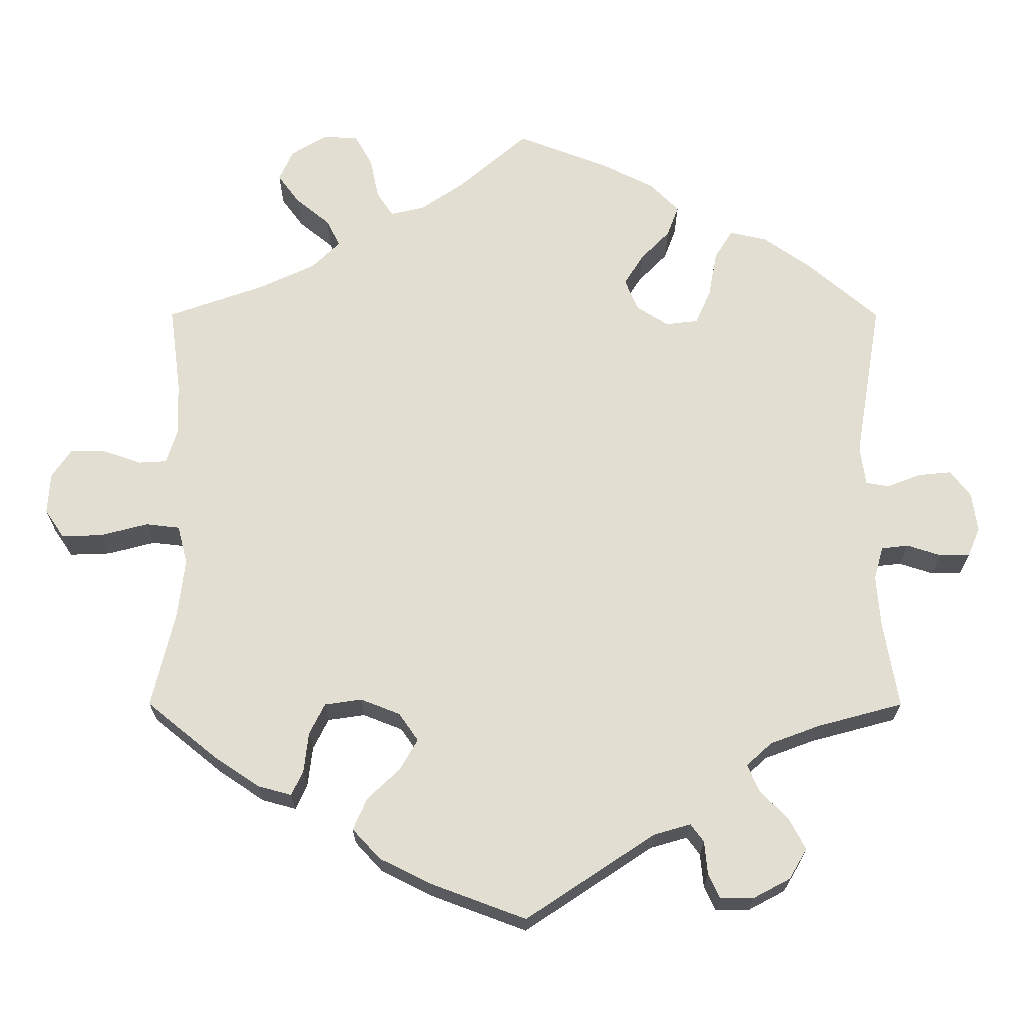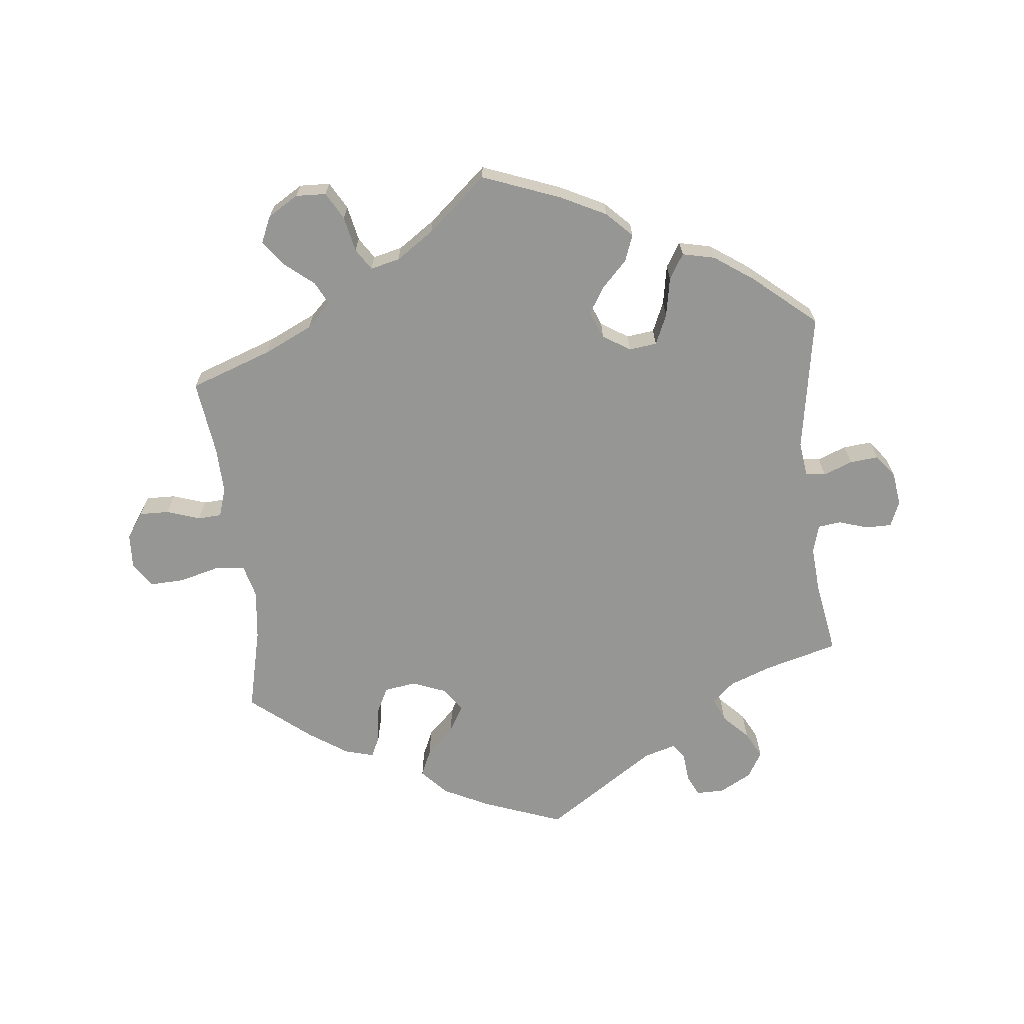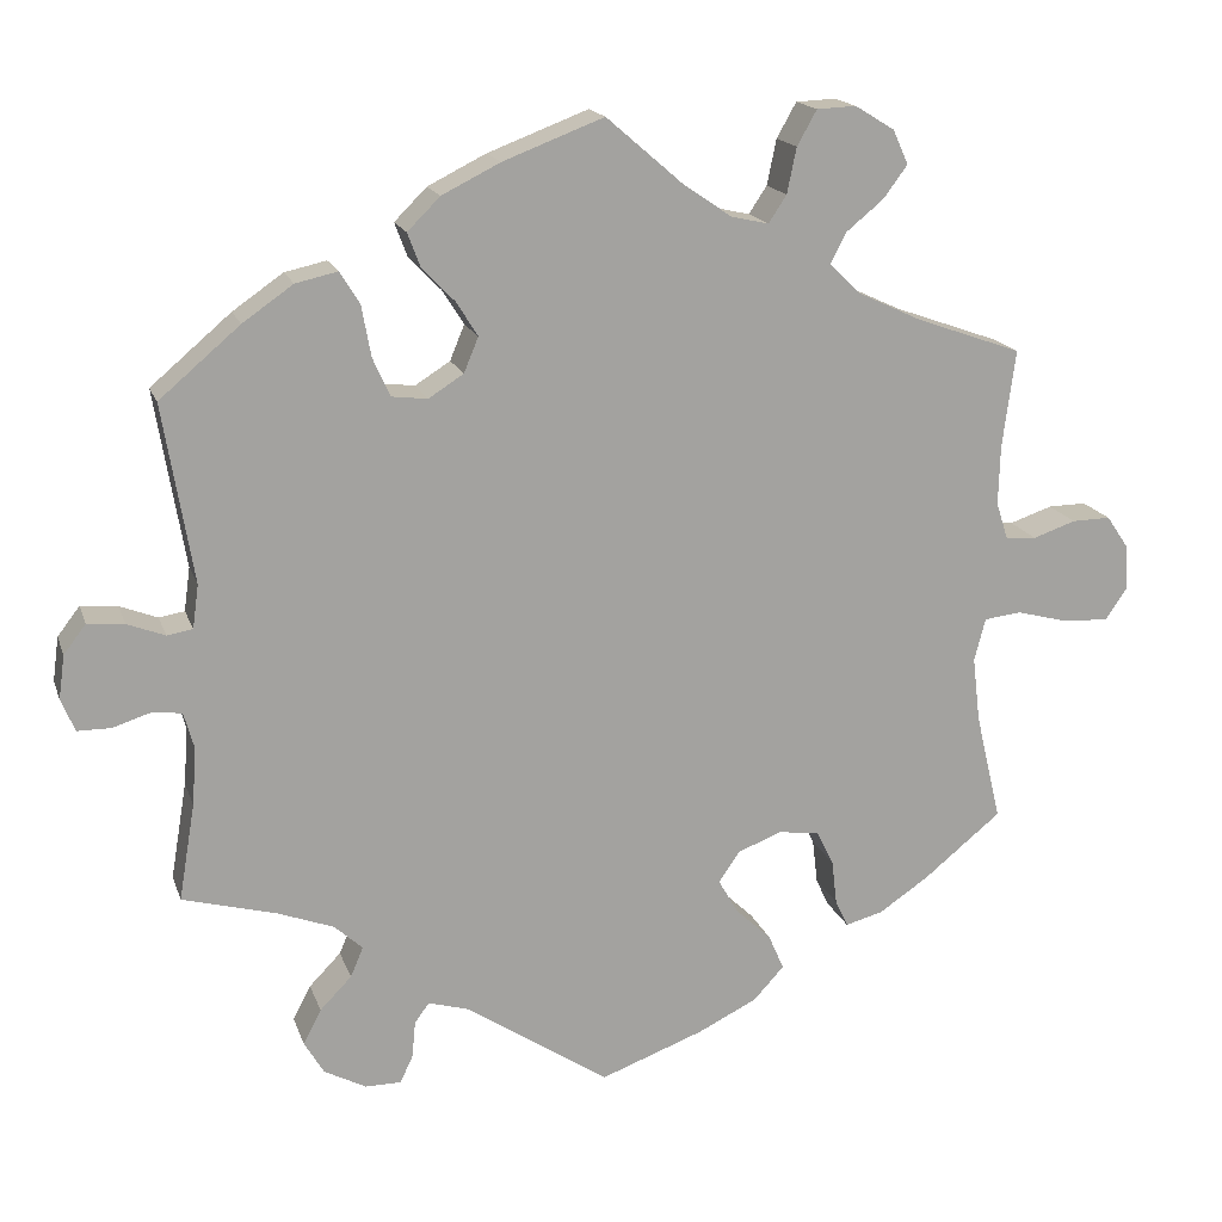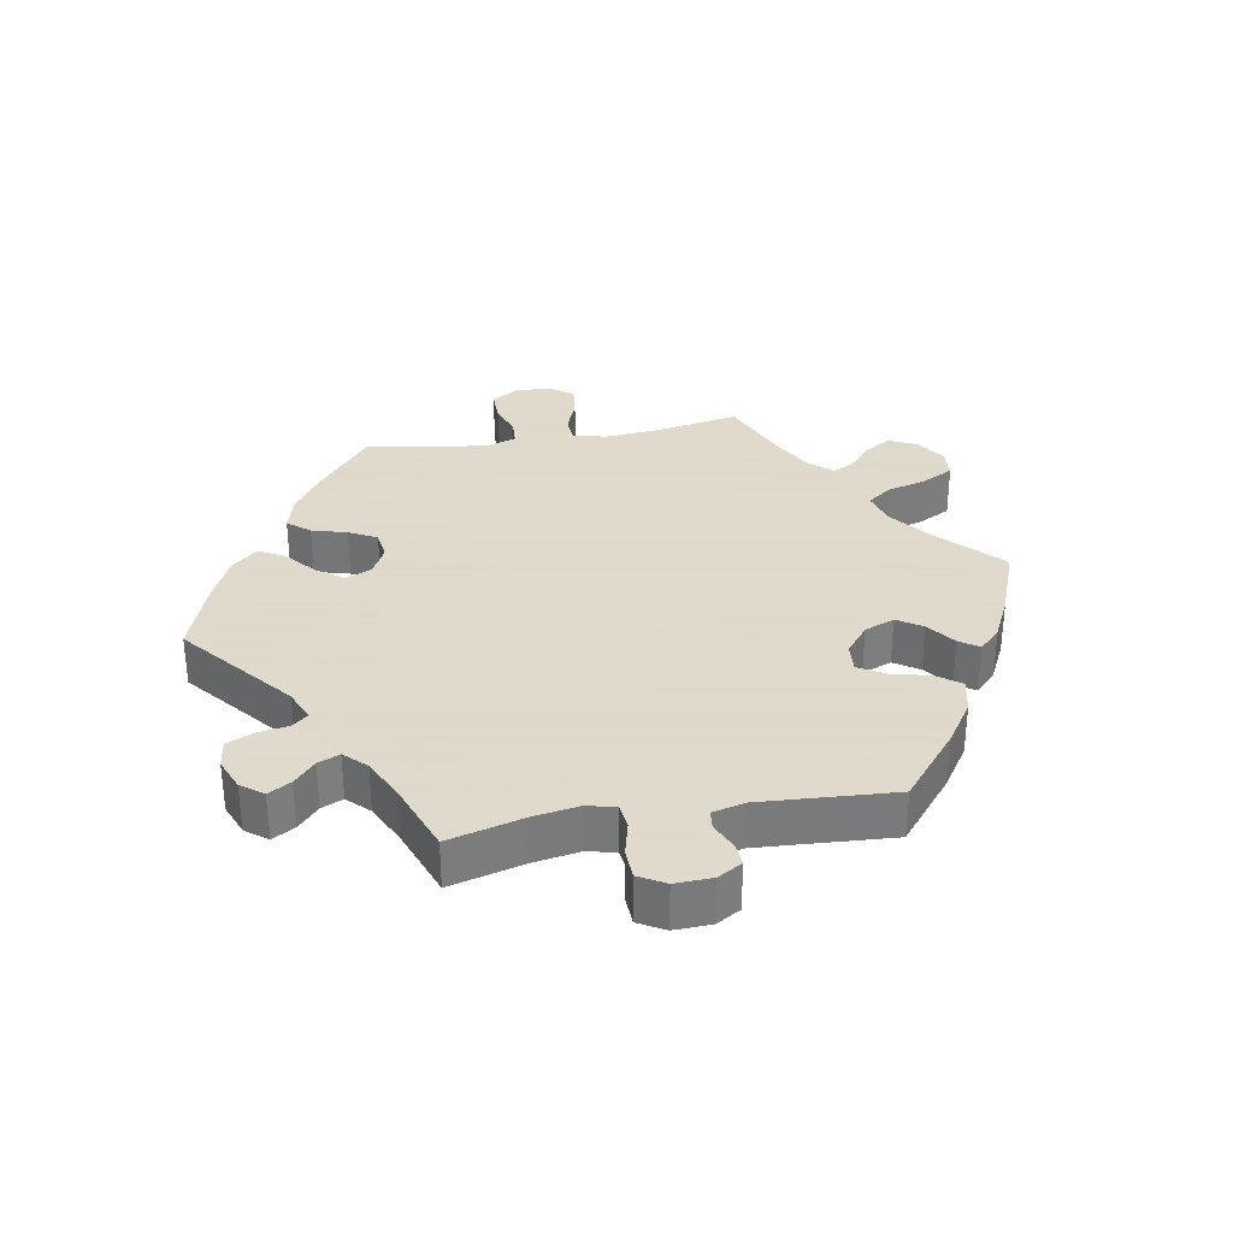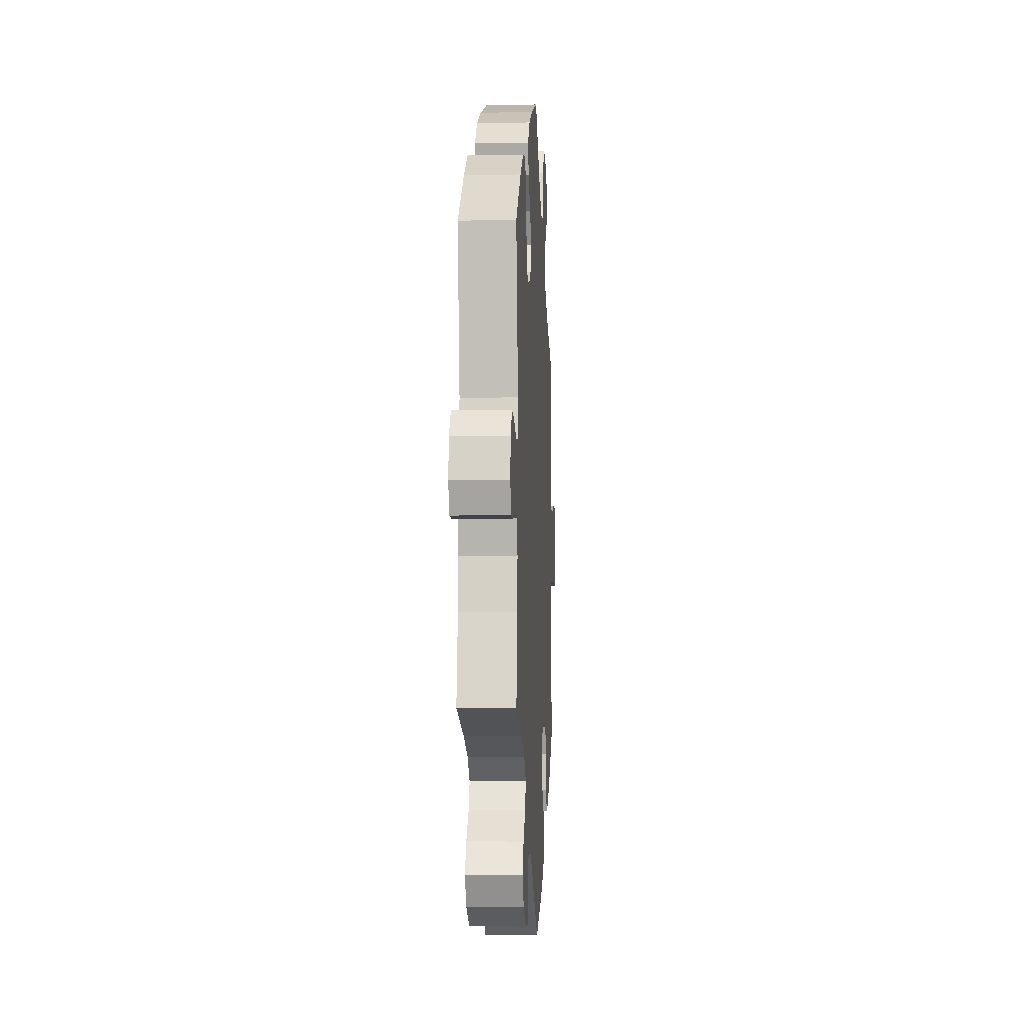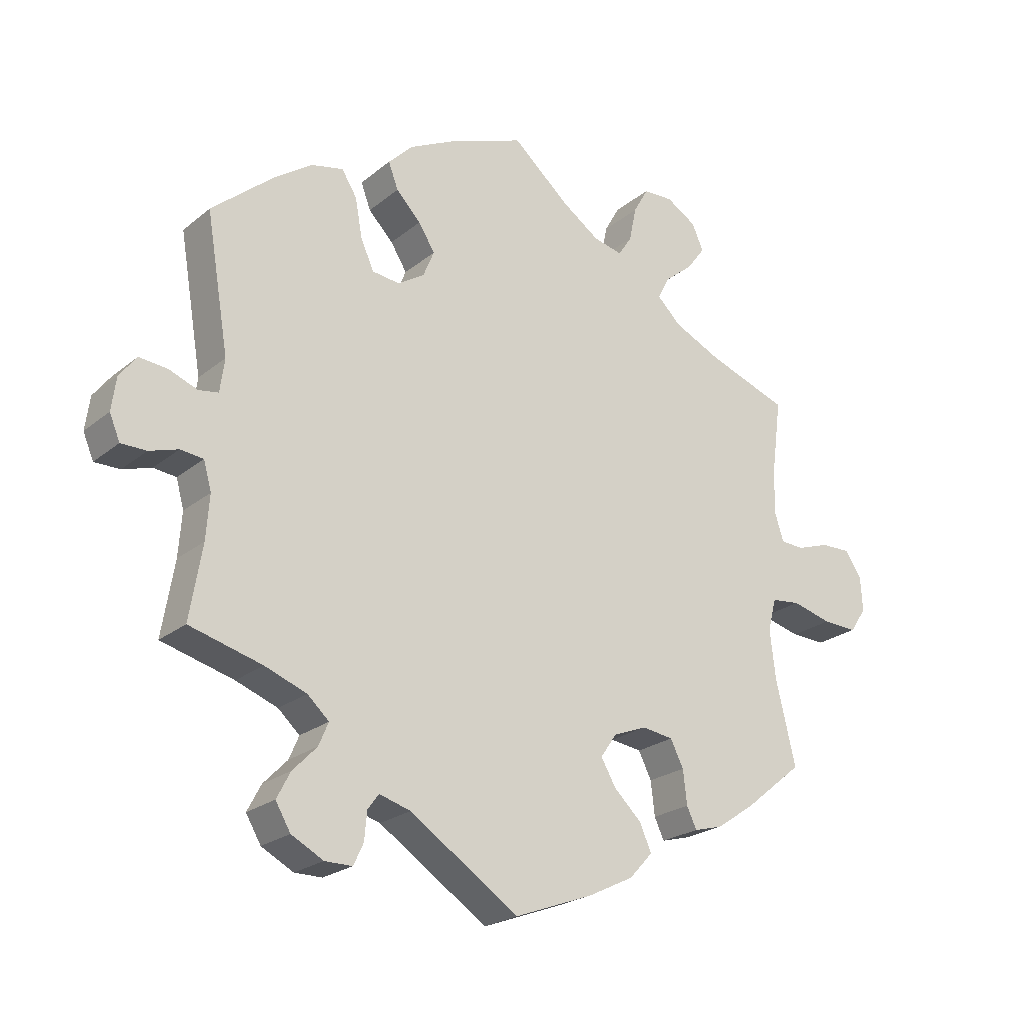
<metadata>
{"format":"obj","ext":"obj","renderer":"f3d","projection":"perspective","resolution":1024,"background":"white","views":[{"elev":-22.0,"azim":-0.2,"up":"+Z"},{"elev":-67.7,"azim":6.2,"up":"+Y"},{"elev":17.0,"azim":164.3,"up":"+Z"},{"elev":32.4,"azim":140.0,"up":"+Y"},{"elev":-6.7,"azim":93.3,"up":"+Z"},{"elev":-22.9,"azim":143.5,"up":"+Z"}]}
</metadata>
<code>
v 0.117 0.07 0.533
v 0.185 0.07 0.499
v 0.223 0.07 0.461
v 0.208 0.07 0.421
v 0.17 0.07 0.382
v 0.145 0.07 0.342
v 0.162 0.07 0.301
v 0.203 0.07 0.275
v 0.245 0.07 0.28
v 0.265 0.07 0.325
v 0.276 0.07 0.385
v 0.299 0.07 0.422
v 0.348 0.07 0.411
v 0.407 0.07 0.37
v 0.501 0.07 0.29
v 0.466 0.07 0.082
v 0.473 0.07 0.031
v 0.503 0.07 0.026
v 0.547 0.07 0.043
v 0.59 0.07 0.047
v 0.616 0.07 0.013
v 0.623 0.07 -0.038
v 0.607 0.07 -0.076
v 0.568 0.07 -0.076
v 0.524 0.07 -0.062
v 0.489 0.07 -0.066
v 0.477 0.07 -0.109
v 0.482 0.07 -0.176
v 0.501 0.07 -0.289
v 0.39 0.07 -0.319
v 0.326 0.07 -0.343
v 0.293 0.07 -0.373
v 0.308 0.07 -0.408
v 0.345 0.07 -0.446
v 0.366 0.07 -0.486
v 0.343 0.07 -0.525
v 0.294 0.07 -0.551
v 0.252 0.07 -0.551
v 0.237 0.07 -0.519
v 0.233 0.07 -0.476
v 0.216 0.07 -0.453
v 0.168 0.07 -0.467
v 0.001 0.07 -0.578
v -0.12 0.07 -0.533
v -0.189 0.07 -0.499
v -0.225 0.07 -0.46
v -0.207 0.07 -0.419
v -0.165 0.07 -0.379
v -0.142 0.07 -0.339
v -0.167 0.07 -0.303
v -0.218 0.07 -0.283
v -0.266 0.07 -0.29
v -0.286 0.07 -0.33
v -0.292 0.07 -0.382
v -0.307 0.07 -0.414
v -0.351 0.07 -0.402
v -0.409 0.07 -0.363
v -0.5 0.07 -0.289
v -0.47 0.07 -0.163
v -0.461 0.07 -0.087
v -0.474 0.07 -0.037
v -0.518 0.07 -0.032
v -0.579 0.07 -0.048
v -0.632 0.07 -0.05
v -0.657 0.07 -0.013
v -0.654 0.07 0.04
v -0.628 0.07 0.078
v -0.583 0.07 0.077
v -0.533 0.07 0.06
v -0.497 0.07 0.062
v -0.483 0.07 0.106
v -0.485 0.07 0.175
v -0.5 0.07 0.289
v -0.376 0.07 0.333
v -0.303 0.07 0.367
v -0.266 0.07 0.403
v -0.284 0.07 0.438
v -0.328 0.07 0.474
v -0.356 0.07 0.512
v -0.338 0.07 0.552
v -0.292 0.07 0.58
v -0.246 0.07 0.578
v -0.223 0.07 0.537
v -0.212 0.07 0.484
v -0.191 0.07 0.452
v -0.147 0.07 0.462
v -0.09 0.07 0.501
v -0.001 0.07 0.578
v 0.117 0 0.533
v 0.185 0 0.499
v 0.223 0 0.461
v 0.208 0 0.421
v 0.17 0 0.382
v 0.145 0 0.342
v 0.162 0 0.301
v 0.203 0 0.275
v 0.245 0 0.28
v 0.265 0 0.325
v 0.276 0 0.385
v 0.299 0 0.422
v 0.348 0 0.411
v 0.407 0 0.37
v 0.501 0 0.29
v 0.466 0 0.082
v 0.473 0 0.031
v 0.503 0 0.026
v 0.547 0 0.043
v 0.59 0 0.047
v 0.616 0 0.013
v 0.623 0 -0.038
v 0.607 0 -0.076
v 0.568 0 -0.076
v 0.524 0 -0.062
v 0.489 0 -0.066
v 0.477 0 -0.109
v 0.482 0 -0.176
v 0.501 0 -0.289
v 0.39 0 -0.319
v 0.326 0 -0.343
v 0.293 0 -0.373
v 0.308 0 -0.408
v 0.345 0 -0.446
v 0.366 0 -0.486
v 0.343 0 -0.525
v 0.294 0 -0.551
v 0.252 0 -0.551
v 0.237 0 -0.519
v 0.233 0 -0.476
v 0.216 0 -0.453
v 0.168 0 -0.467
v 0.001 0 -0.578
v -0.12 0 -0.533
v -0.189 0 -0.499
v -0.225 0 -0.46
v -0.207 0 -0.419
v -0.165 0 -0.379
v -0.142 0 -0.339
v -0.167 0 -0.303
v -0.218 0 -0.283
v -0.266 0 -0.29
v -0.286 0 -0.33
v -0.292 0 -0.382
v -0.307 0 -0.414
v -0.351 0 -0.402
v -0.409 0 -0.363
v -0.5 0 -0.289
v -0.47 0 -0.163
v -0.461 0 -0.087
v -0.474 0 -0.037
v -0.518 0 -0.032
v -0.579 0 -0.048
v -0.632 0 -0.05
v -0.657 0 -0.013
v -0.654 0 0.04
v -0.628 0 0.078
v -0.583 0 0.077
v -0.533 0 0.06
v -0.497 0 0.062
v -0.483 0 0.106
v -0.485 0 0.175
v -0.5 0 0.289
v -0.376 0 0.333
v -0.303 0 0.367
v -0.266 0 0.403
v -0.284 0 0.438
v -0.328 0 0.474
v -0.356 0 0.512
v -0.338 0 0.552
v -0.292 0 0.58
v -0.246 0 0.578
v -0.223 0 0.537
v -0.212 0 0.484
v -0.191 0 0.452
v -0.147 0 0.462
v -0.09 0 0.501
v -0.001 0 0.578
f 87 88 1 2
f 86 87 2 3
f 85 86 3 4
f 81 82 83 84
f 81 84 85
f 80 81 85
f 77 78 79 80
f 76 77 80 85
f 75 76 85 4
f 72 73 74
f 71 72 74 75
f 70 71 75 4
f 66 67 68 69
f 66 69 70
f 65 66 70
f 62 63 64 65
f 61 62 65 70
f 60 61 70 4
f 56 57 58 59
f 53 54 55 56
f 52 53 56 59
f 51 52 59 60
f 45 46 47 48
f 45 48 49
f 42 43 44 45
f 41 42 45 49
f 37 38 39 40
f 37 40 41
f 36 37 41
f 33 34 35 36
f 32 33 36 41
f 28 29 30
f 27 28 30 31
f 26 27 31 32
f 22 23 24 25
f 22 25 26
f 21 22 26
f 18 19 20 21
f 18 21 26
f 17 18 26 32
f 13 14 15 16
f 10 11 12 13
f 9 10 13 16
f 8 9 16 17
f 60 4 5
f 60 5 6
f 50 51 60 6
f 49 50 6 7
f 17 32 41 49
f 7 8 17 49
f 90 89 176 175
f 91 90 175 174
f 92 91 174 173
f 172 171 170 169
f 173 172 169
f 173 169 168
f 168 167 166 165
f 173 168 165 164
f 92 173 164 163
f 162 161 160
f 163 162 160 159
f 92 163 159 158
f 157 156 155 154
f 158 157 154
f 158 154 153
f 153 152 151 150
f 158 153 150 149
f 92 158 149 148
f 147 146 145 144
f 144 143 142 141
f 147 144 141 140
f 148 147 140 139
f 136 135 134 133
f 137 136 133
f 133 132 131 130
f 137 133 130 129
f 128 127 126 125
f 129 128 125
f 129 125 124
f 124 123 122 121
f 129 124 121 120
f 118 117 116
f 119 118 116 115
f 120 119 115 114
f 113 112 111 110
f 114 113 110
f 114 110 109
f 109 108 107 106
f 114 109 106
f 120 114 106 105
f 104 103 102 101
f 101 100 99 98
f 104 101 98 97
f 105 104 97 96
f 93 92 148
f 94 93 148
f 94 148 139 138
f 95 94 138 137
f 137 129 120 105
f 137 105 96 95
f 1 89 90 2
f 2 90 91 3
f 3 91 92 4
f 4 92 93 5
f 5 93 94 6
f 6 94 95 7
f 7 95 96 8
f 8 96 97 9
f 9 97 98 10
f 10 98 99 11
f 11 99 100 12
f 12 100 101 13
f 13 101 102 14
f 14 102 103 15
f 15 103 104 16
f 16 104 105 17
f 17 105 106 18
f 18 106 107 19
f 19 107 108 20
f 20 108 109 21
f 21 109 110 22
f 22 110 111 23
f 23 111 112 24
f 24 112 113 25
f 25 113 114 26
f 26 114 115 27
f 27 115 116 28
f 28 116 117 29
f 29 117 118 30
f 30 118 119 31
f 31 119 120 32
f 32 120 121 33
f 33 121 122 34
f 34 122 123 35
f 35 123 124 36
f 36 124 125 37
f 37 125 126 38
f 38 126 127 39
f 39 127 128 40
f 40 128 129 41
f 41 129 130 42
f 42 130 131 43
f 43 131 132 44
f 44 132 133 45
f 45 133 134 46
f 46 134 135 47
f 47 135 136 48
f 48 136 137 49
f 49 137 138 50
f 50 138 139 51
f 51 139 140 52
f 52 140 141 53
f 53 141 142 54
f 54 142 143 55
f 55 143 144 56
f 56 144 145 57
f 57 145 146 58
f 58 146 147 59
f 59 147 148 60
f 60 148 149 61
f 61 149 150 62
f 62 150 151 63
f 63 151 152 64
f 64 152 153 65
f 65 153 154 66
f 66 154 155 67
f 67 155 156 68
f 68 156 157 69
f 69 157 158 70
f 70 158 159 71
f 71 159 160 72
f 72 160 161 73
f 73 161 162 74
f 74 162 163 75
f 75 163 164 76
f 76 164 165 77
f 77 165 166 78
f 78 166 167 79
f 79 167 168 80
f 80 168 169 81
f 81 169 170 82
f 82 170 171 83
f 83 171 172 84
f 84 172 173 85
f 85 173 174 86
f 86 174 175 87
f 87 175 176 88
f 88 176 89 1

</code>
